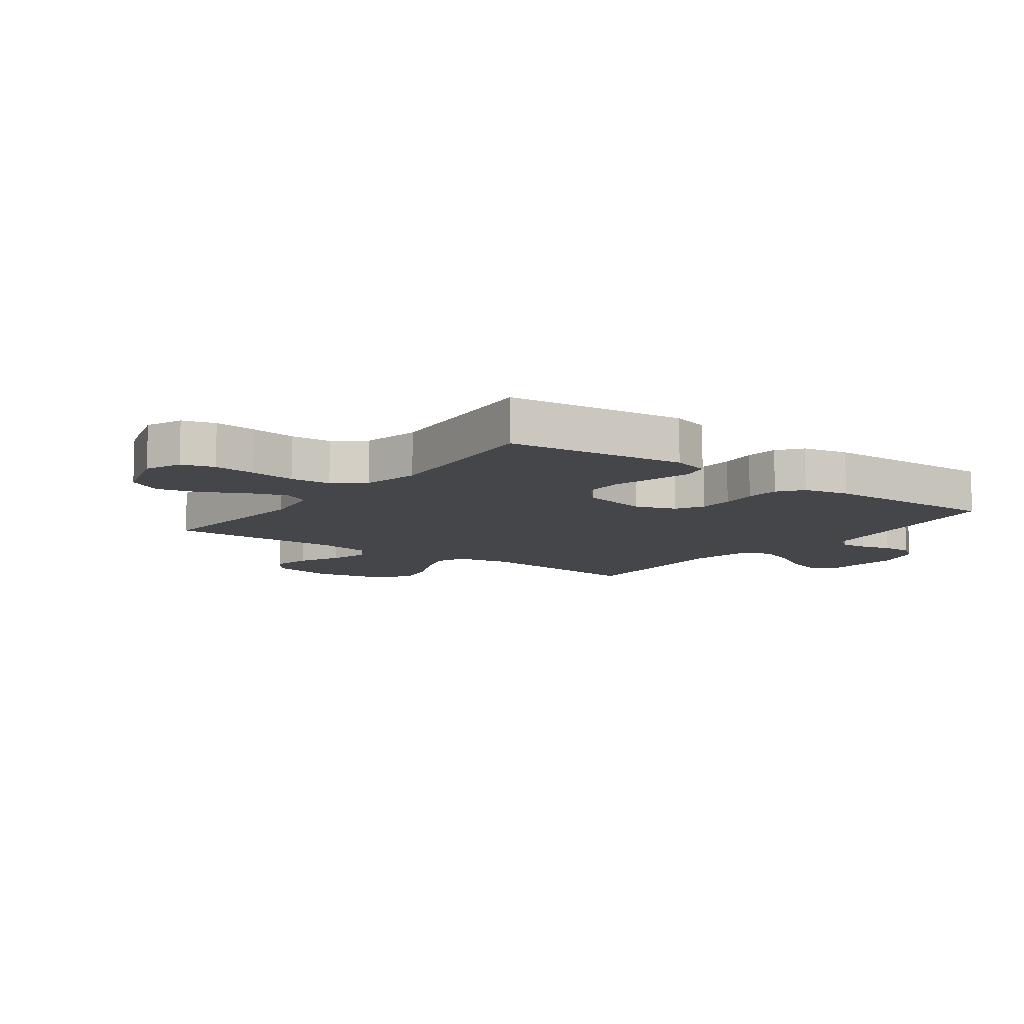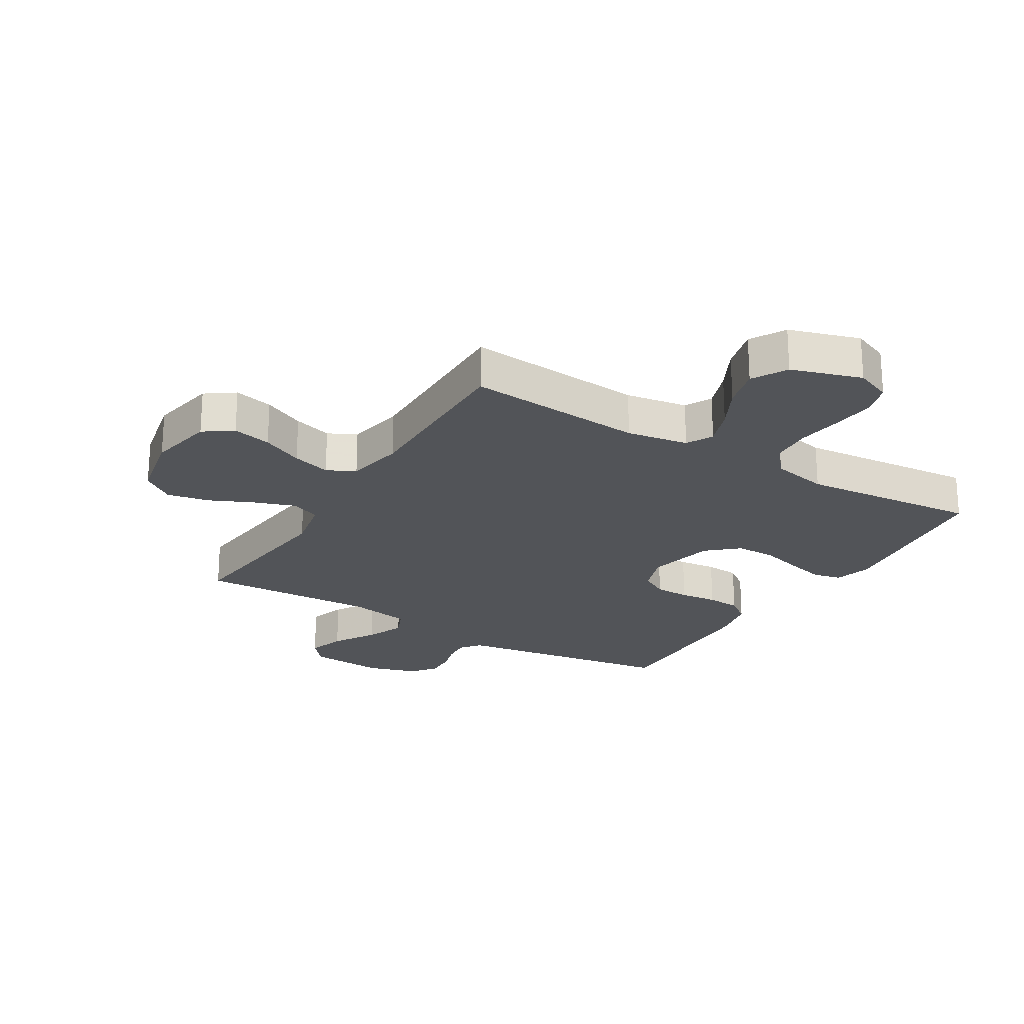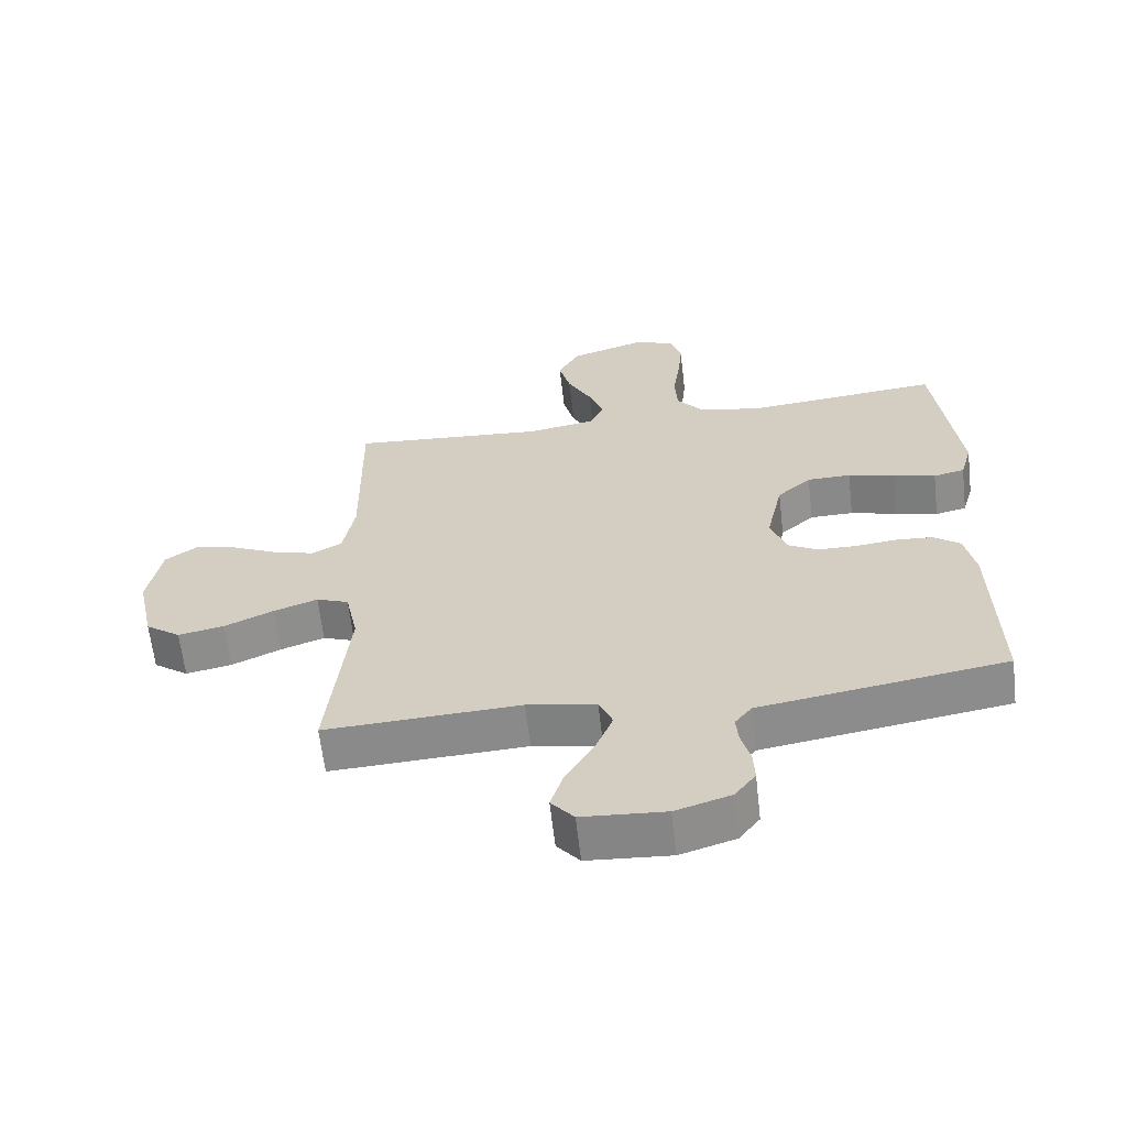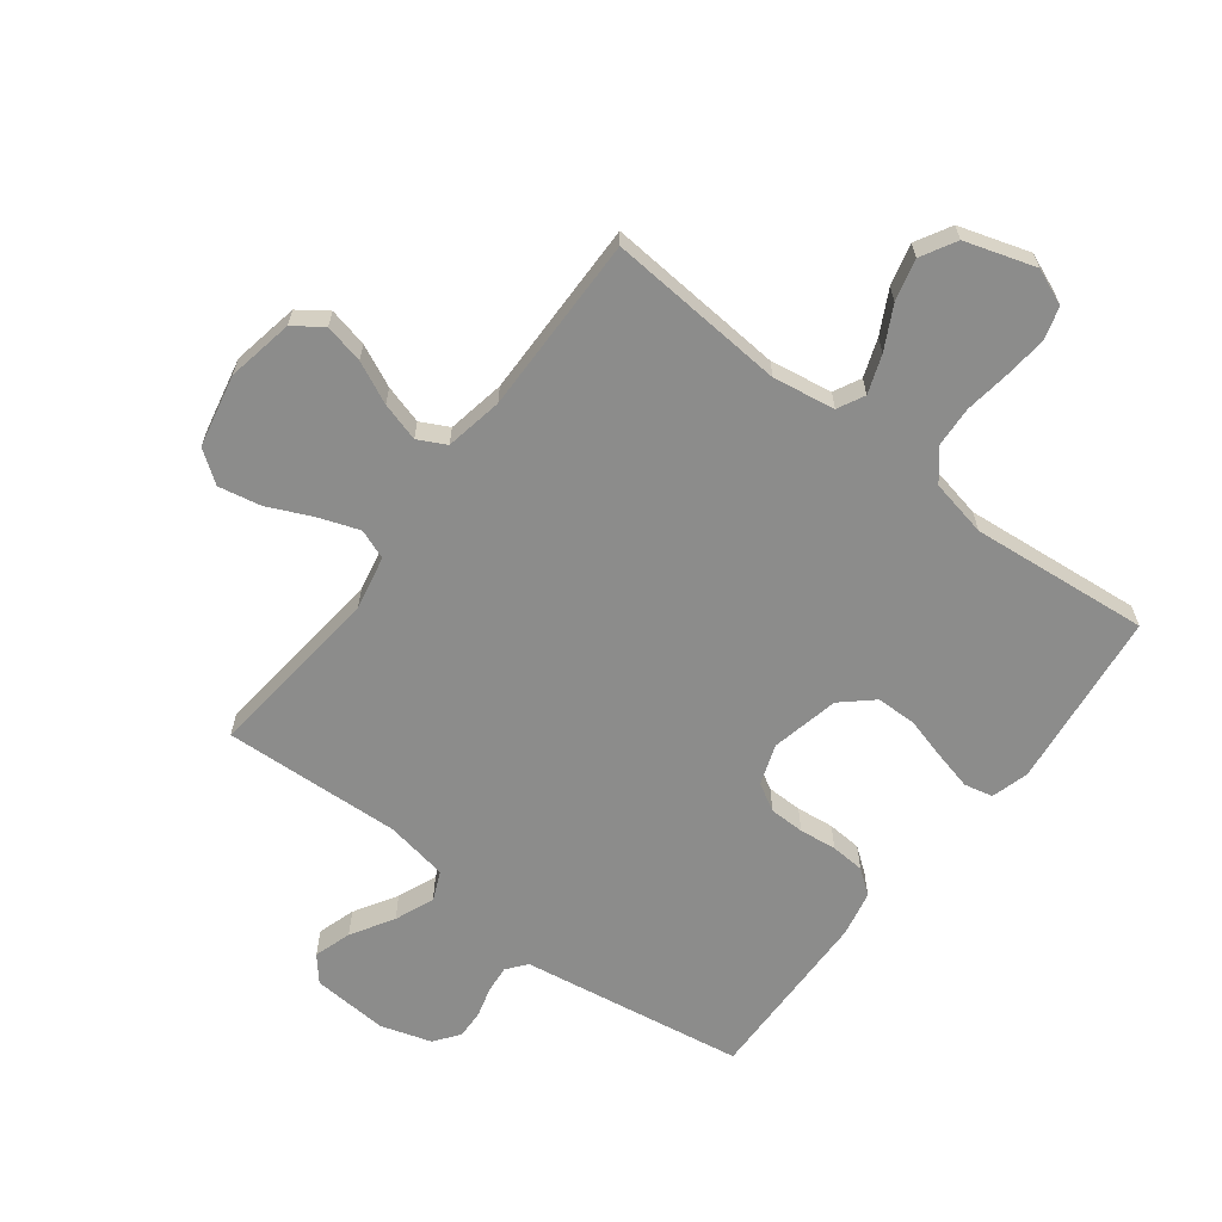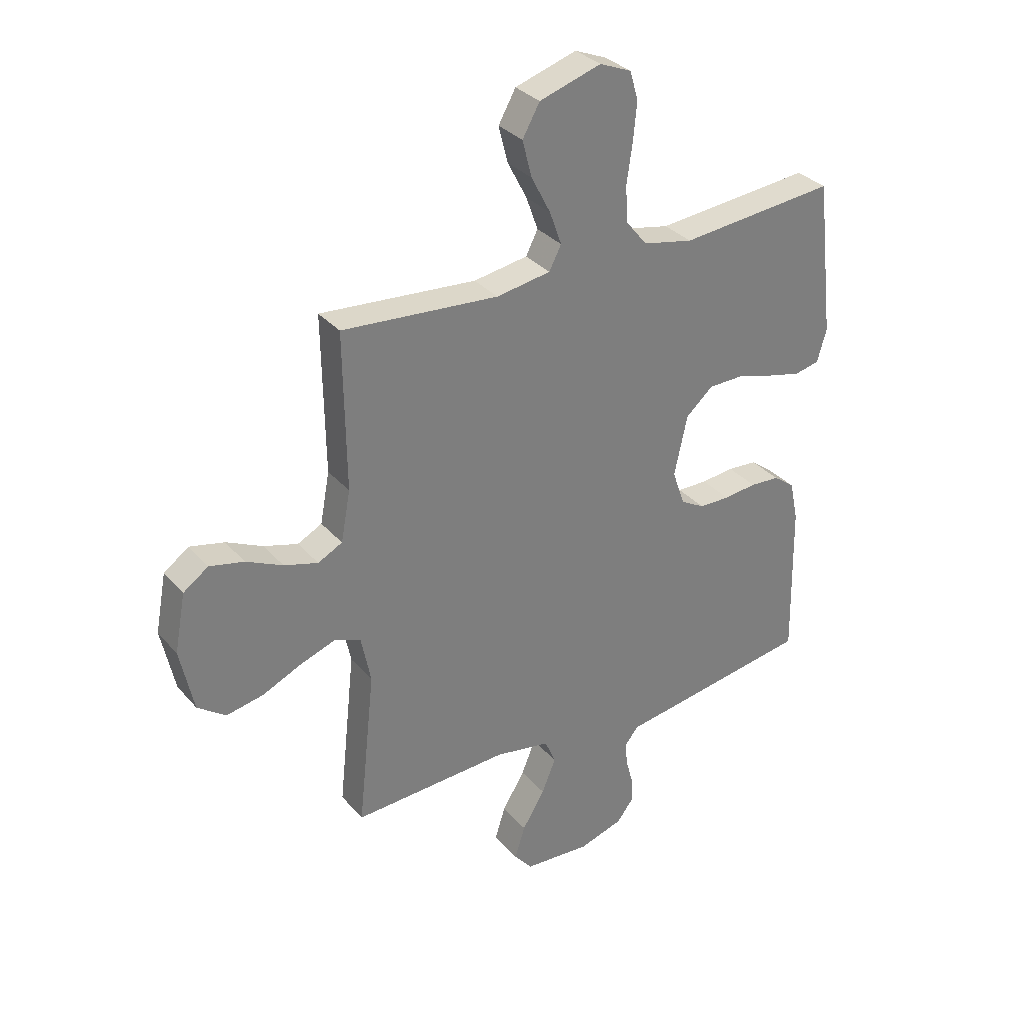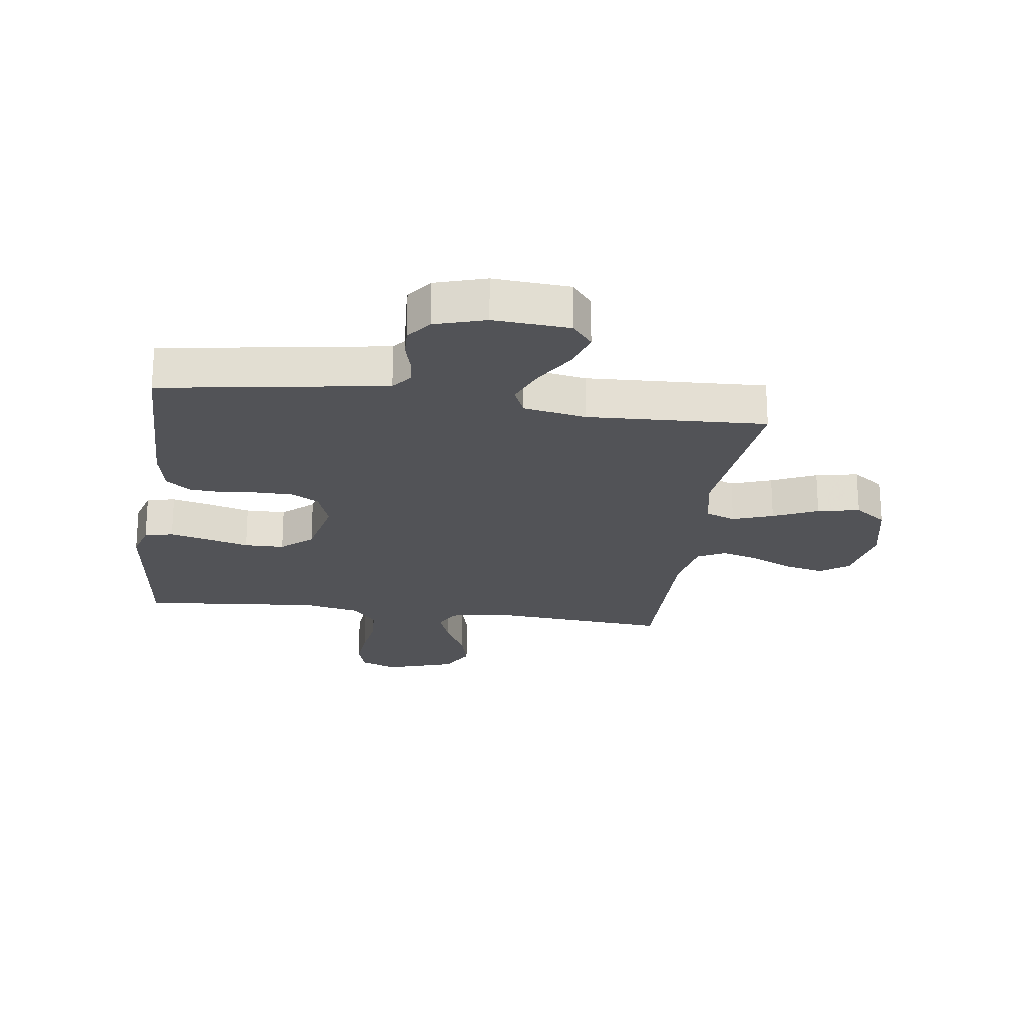
<metadata>
{"format":"obj","ext":"obj","renderer":"f3d","projection":"perspective","resolution":1024,"background":"white","views":[{"elev":-9.7,"azim":53.5,"up":"+Y"},{"elev":-22.9,"azim":-31.3,"up":"+Y"},{"elev":-62.9,"azim":6.6,"up":"+Z"},{"elev":-64.1,"azim":-37.3,"up":"+Y"},{"elev":32.3,"azim":-33.6,"up":"+Z"},{"elev":-22.4,"azim":172.1,"up":"+Y"}]}
</metadata>
<code>
v -0.5 0.07 -0.5
v -0.468 0.07 -0.2
v -0.487 0.07 -0.108
v -0.537 0.07 -0.089
v -0.605 0.07 -0.113
v -0.68 0.07 -0.147
v -0.751 0.07 -0.161
v -0.805 0.07 -0.122
v -0.831 0.07 0
v -0.81 0.07 0.112
v -0.762 0.07 0.146
v -0.696 0.07 0.131
v -0.626 0.07 0.098
v -0.561 0.07 0.079
v -0.514 0.07 0.103
v -0.496 0.07 0.2
v -0.5 0.07 0.5
v -0.2 0.07 0.476
v -0.096 0.07 0.493
v -0.073 0.07 0.538
v -0.096 0.07 0.602
v -0.133 0.07 0.673
v -0.151 0.07 0.743
v -0.118 0.07 0.802
v 0 0.07 0.839
v 0.061 0.07 0.814
v 0.077 0.07 0.759
v 0.07 0.07 0.688
v 0.059 0.07 0.611
v 0.063 0.07 0.542
v 0.104 0.07 0.492
v 0.2 0.07 0.472
v 0.5 0.07 0.5
v 0.535 0.07 0.2
v 0.517 0.07 0.137
v 0.469 0.07 0.126
v 0.404 0.07 0.142
v 0.332 0.07 0.162
v 0.265 0.07 0.161
v 0.213 0.07 0.115
v 0.188 0.07 0
v 0.212 0.07 -0.068
v 0.258 0.07 -0.094
v 0.317 0.07 -0.095
v 0.38 0.07 -0.088
v 0.437 0.07 -0.092
v 0.478 0.07 -0.123
v 0.494 0.07 -0.2
v 0.5 0.07 -0.5
v 0.2 0.07 -0.547
v 0.123 0.07 -0.559
v 0.097 0.07 -0.592
v 0.101 0.07 -0.637
v 0.115 0.07 -0.688
v 0.117 0.07 -0.737
v 0.085 0.07 -0.779
v 0 0.07 -0.805
v -0.128 0.07 -0.796
v -0.163 0.07 -0.754
v -0.143 0.07 -0.691
v -0.1 0.07 -0.62
v -0.073 0.07 -0.554
v -0.094 0.07 -0.505
v -0.2 0.07 -0.486
v -0.5 0 -0.5
v -0.468 0 -0.2
v -0.487 0 -0.108
v -0.537 0 -0.089
v -0.605 0 -0.113
v -0.68 0 -0.147
v -0.751 0 -0.161
v -0.805 0 -0.122
v -0.831 0 0
v -0.81 0 0.112
v -0.762 0 0.146
v -0.696 0 0.131
v -0.626 0 0.098
v -0.561 0 0.079
v -0.514 0 0.103
v -0.496 0 0.2
v -0.5 0 0.5
v -0.2 0 0.476
v -0.096 0 0.493
v -0.073 0 0.538
v -0.096 0 0.602
v -0.133 0 0.673
v -0.151 0 0.743
v -0.118 0 0.802
v 0 0 0.839
v 0.061 0 0.814
v 0.077 0 0.759
v 0.07 0 0.688
v 0.059 0 0.611
v 0.063 0 0.542
v 0.104 0 0.492
v 0.2 0 0.472
v 0.5 0 0.5
v 0.535 0 0.2
v 0.517 0 0.137
v 0.469 0 0.126
v 0.404 0 0.142
v 0.332 0 0.162
v 0.265 0 0.161
v 0.213 0 0.115
v 0.188 0 0
v 0.212 0 -0.068
v 0.258 0 -0.094
v 0.317 0 -0.095
v 0.38 0 -0.088
v 0.437 0 -0.092
v 0.478 0 -0.123
v 0.494 0 -0.2
v 0.5 0 -0.5
v 0.2 0 -0.547
v 0.123 0 -0.559
v 0.097 0 -0.592
v 0.101 0 -0.637
v 0.115 0 -0.688
v 0.117 0 -0.737
v 0.085 0 -0.779
v 0 0 -0.805
v -0.128 0 -0.796
v -0.163 0 -0.754
v -0.143 0 -0.691
v -0.1 0 -0.62
v -0.073 0 -0.554
v -0.094 0 -0.505
v -0.2 0 -0.486
f 58 59 60 61
f 58 61 62
f 57 58 62
f 56 57 62
f 53 54 55 56
f 52 53 56 62
f 51 52 62 63
f 49 50 51 63
f 44 45 46 47
f 43 44 47 48
f 35 36 37 38
f 33 34 35 38
f 32 33 38 39
f 31 32 39 40
f 26 27 28 29
f 24 25 26 29
f 24 29 30
f 21 22 23 24
f 20 21 24 30
f 19 20 30 31
f 16 17 18
f 15 16 18 19
f 10 11 12 13
f 10 13 14
f 9 10 14
f 8 9 14
f 5 6 7 8
f 4 5 8 14
f 3 4 14 15
f 64 1 2
f 43 48 49 63
f 42 43 63 64
f 41 42 64 2
f 19 31 40 41
f 15 19 41
f 2 3 15 41
f 125 124 123 122
f 126 125 122
f 126 122 121
f 126 121 120
f 120 119 118 117
f 126 120 117 116
f 127 126 116 115
f 127 115 114 113
f 111 110 109 108
f 112 111 108 107
f 102 101 100 99
f 102 99 98 97
f 103 102 97 96
f 104 103 96 95
f 93 92 91 90
f 93 90 89 88
f 94 93 88
f 88 87 86 85
f 94 88 85 84
f 95 94 84 83
f 82 81 80
f 83 82 80 79
f 77 76 75 74
f 78 77 74
f 78 74 73
f 78 73 72
f 72 71 70 69
f 78 72 69 68
f 79 78 68 67
f 66 65 128
f 127 113 112 107
f 128 127 107 106
f 66 128 106 105
f 105 104 95 83
f 105 83 79
f 105 79 67 66
f 1 65 66 2
f 2 66 67 3
f 3 67 68 4
f 4 68 69 5
f 5 69 70 6
f 6 70 71 7
f 7 71 72 8
f 8 72 73 9
f 9 73 74 10
f 10 74 75 11
f 11 75 76 12
f 12 76 77 13
f 13 77 78 14
f 14 78 79 15
f 15 79 80 16
f 16 80 81 17
f 17 81 82 18
f 18 82 83 19
f 19 83 84 20
f 20 84 85 21
f 21 85 86 22
f 22 86 87 23
f 23 87 88 24
f 24 88 89 25
f 25 89 90 26
f 26 90 91 27
f 27 91 92 28
f 28 92 93 29
f 29 93 94 30
f 30 94 95 31
f 31 95 96 32
f 32 96 97 33
f 33 97 98 34
f 34 98 99 35
f 35 99 100 36
f 36 100 101 37
f 37 101 102 38
f 38 102 103 39
f 39 103 104 40
f 40 104 105 41
f 41 105 106 42
f 42 106 107 43
f 43 107 108 44
f 44 108 109 45
f 45 109 110 46
f 46 110 111 47
f 47 111 112 48
f 48 112 113 49
f 49 113 114 50
f 50 114 115 51
f 51 115 116 52
f 52 116 117 53
f 53 117 118 54
f 54 118 119 55
f 55 119 120 56
f 56 120 121 57
f 57 121 122 58
f 58 122 123 59
f 59 123 124 60
f 60 124 125 61
f 61 125 126 62
f 62 126 127 63
f 63 127 128 64
f 64 128 65 1

</code>
